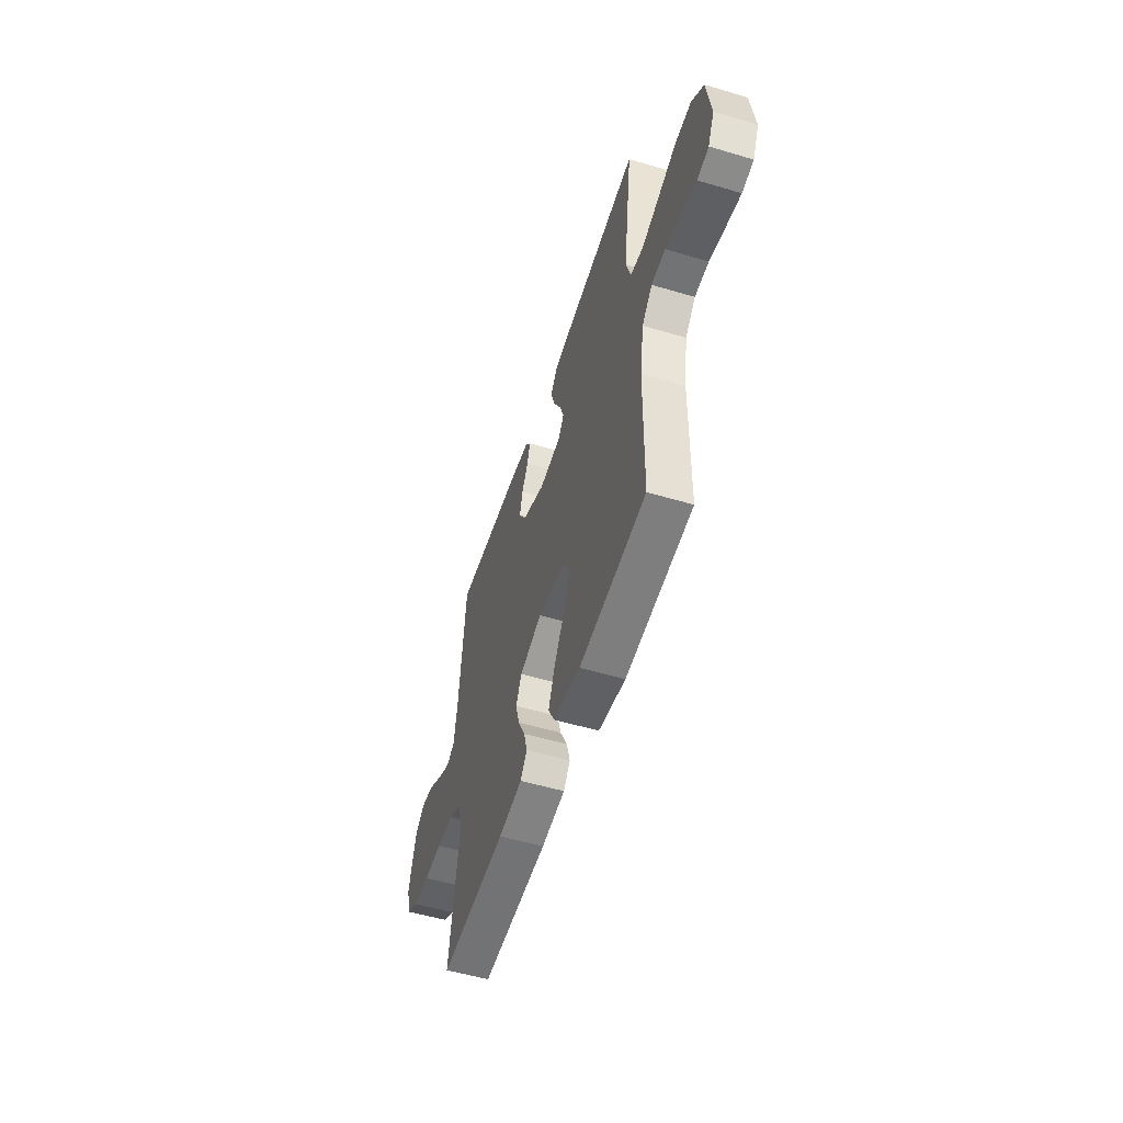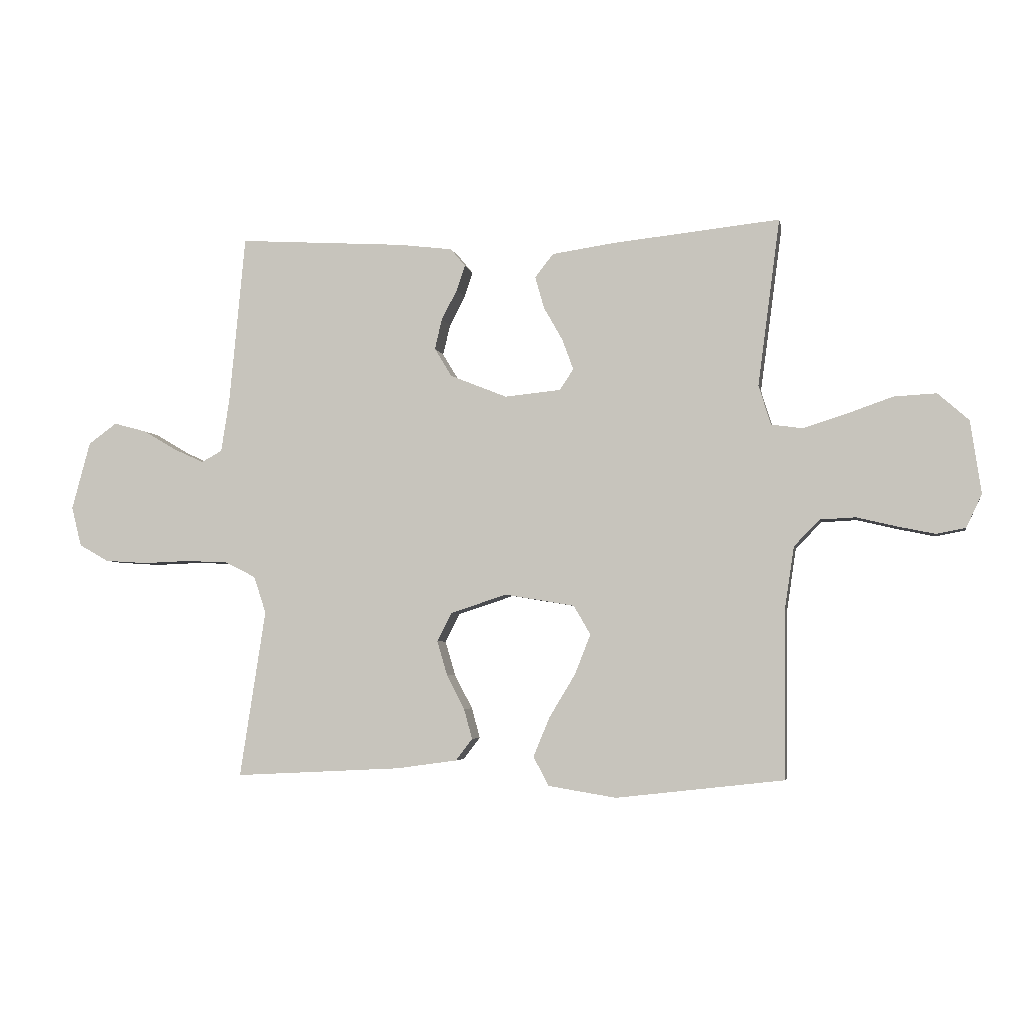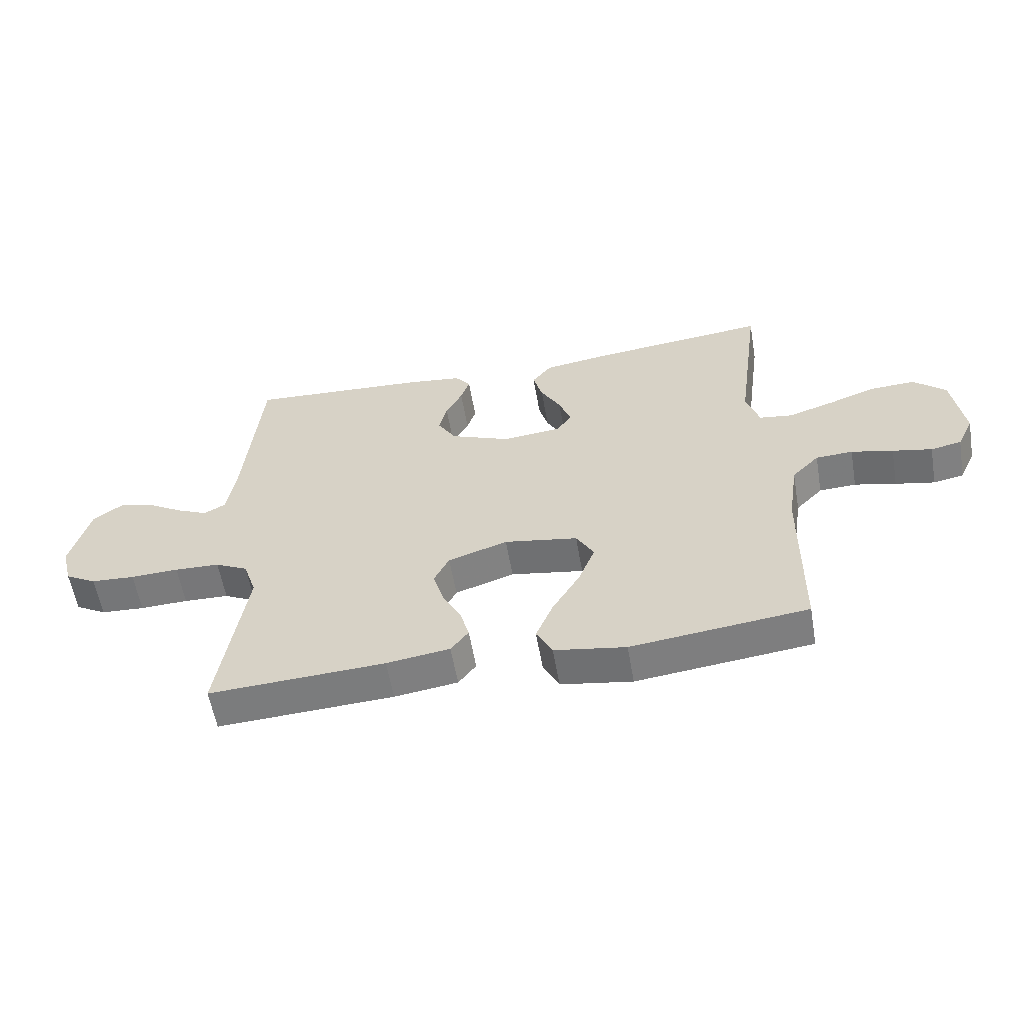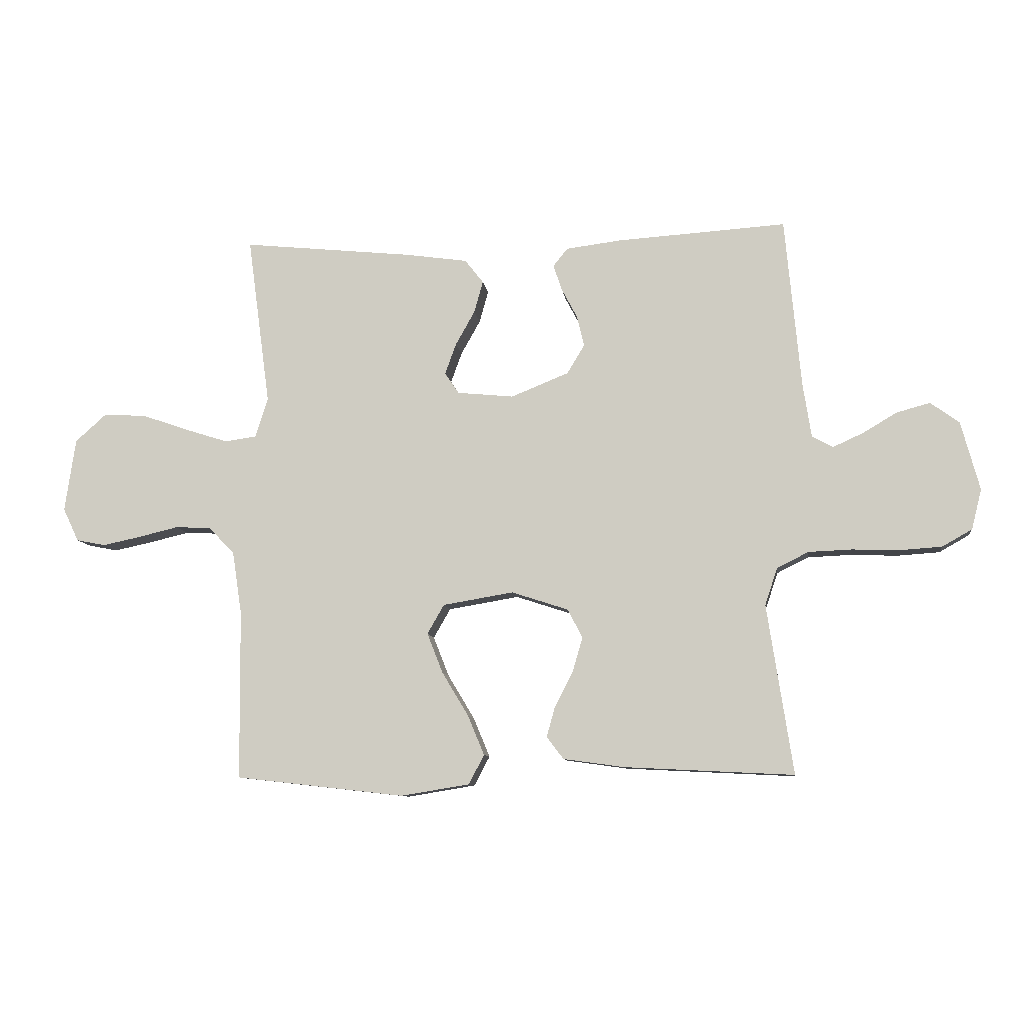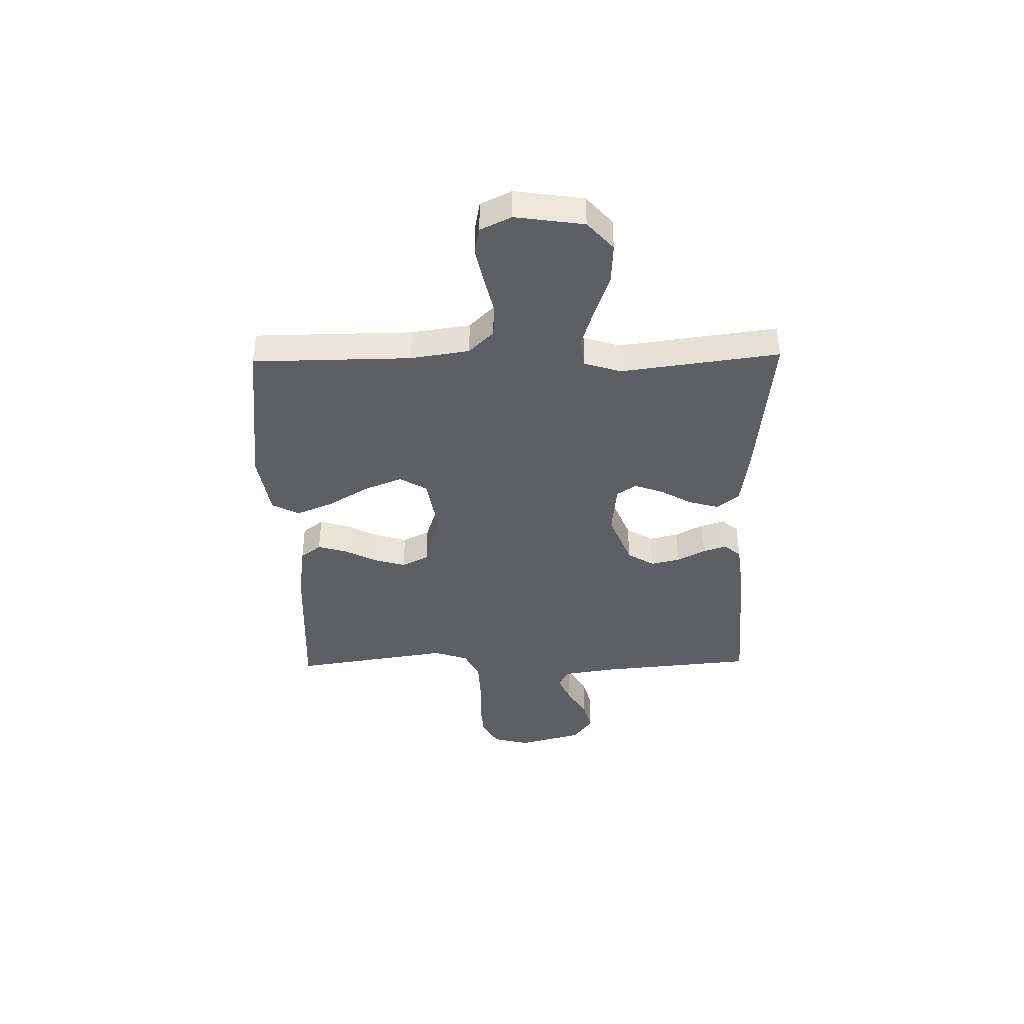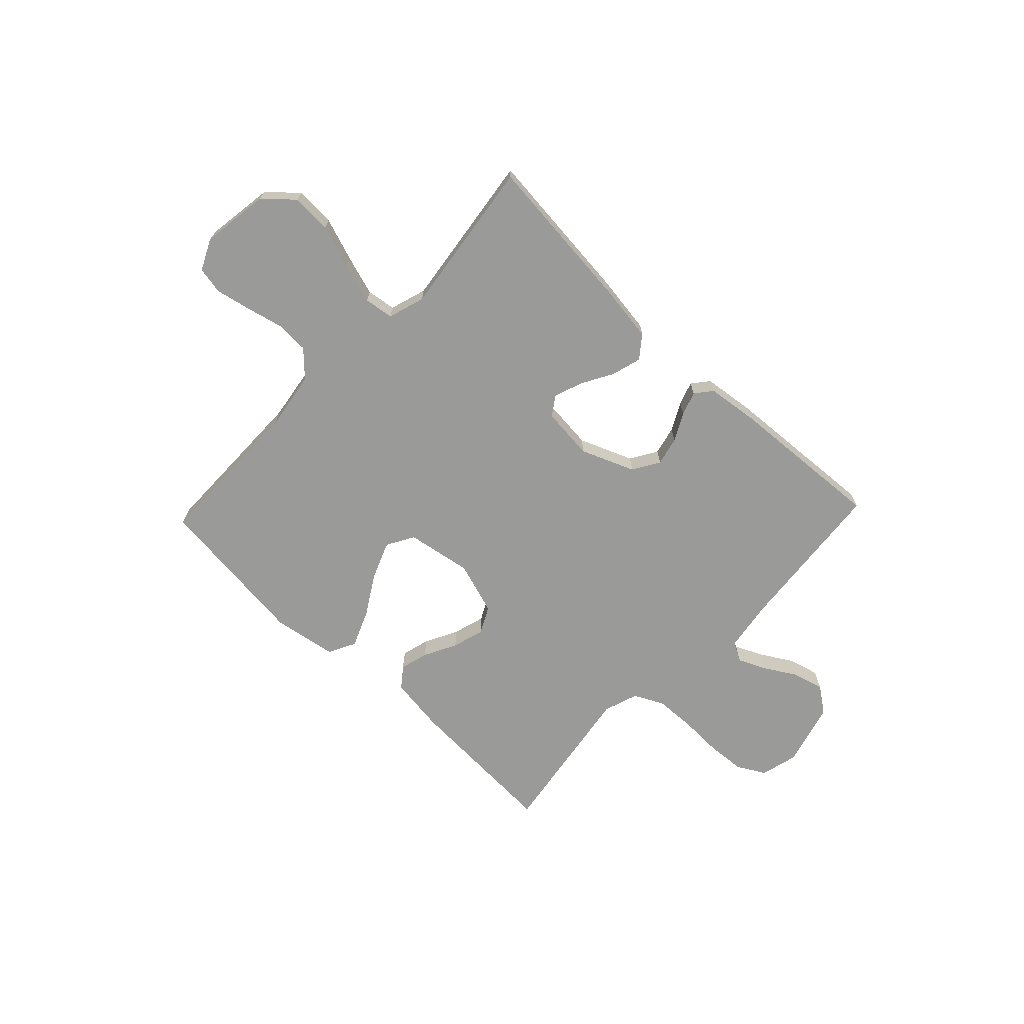
<metadata>
{"format":"obj","ext":"obj","renderer":"f3d","projection":"perspective","resolution":1024,"background":"white","views":[{"elev":-53.1,"azim":-107.7,"up":"+Z"},{"elev":-4.4,"azim":-169.3,"up":"+Z"},{"elev":-57.9,"azim":-170.2,"up":"+Z"},{"elev":-9.2,"azim":7.5,"up":"+Z"},{"elev":-40.1,"azim":-88.9,"up":"+Y"},{"elev":-69.2,"azim":-43.5,"up":"+Y"}]}
</metadata>
<code>
v -0.5 0.07 0.5
v -0.2 0.07 0.469
v -0.088 0.07 0.453
v -0.055 0.07 0.411
v -0.071 0.07 0.354
v -0.105 0.07 0.294
v -0.125 0.07 0.239
v -0.1 0.07 0.202
v 0 0.07 0.192
v 0.102 0.07 0.233
v 0.133 0.07 0.284
v 0.12 0.07 0.339
v 0.092 0.07 0.392
v 0.077 0.07 0.437
v 0.103 0.07 0.469
v 0.2 0.07 0.481
v 0.5 0.07 0.5
v 0.528 0.07 0.2
v 0.543 0.07 0.103
v 0.58 0.07 0.083
v 0.633 0.07 0.107
v 0.694 0.07 0.143
v 0.753 0.07 0.159
v 0.804 0.07 0.122
v 0.837 0.07 0
v 0.819 0.07 -0.071
v 0.766 0.07 -0.101
v 0.691 0.07 -0.106
v 0.609 0.07 -0.103
v 0.532 0.07 -0.106
v 0.476 0.07 -0.134
v 0.454 0.07 -0.2
v 0.5 0.07 -0.5
v 0.2 0.07 -0.485
v 0.092 0.07 -0.47
v 0.062 0.07 -0.431
v 0.077 0.07 -0.377
v 0.109 0.07 -0.315
v 0.127 0.07 -0.254
v 0.101 0.07 -0.203
v 0 0.07 -0.17
v -0.125 0.07 -0.191
v -0.155 0.07 -0.243
v -0.127 0.07 -0.314
v -0.08 0.07 -0.392
v -0.051 0.07 -0.462
v -0.078 0.07 -0.514
v -0.2 0.07 -0.534
v -0.5 0.07 -0.5
v -0.503 0.07 -0.2
v -0.52 0.07 -0.088
v -0.566 0.07 -0.041
v -0.629 0.07 -0.038
v -0.7 0.07 -0.055
v -0.767 0.07 -0.069
v -0.819 0.07 -0.059
v -0.847 0.07 0
v -0.828 0.07 0.13
v -0.773 0.07 0.179
v -0.697 0.07 0.175
v -0.614 0.07 0.146
v -0.538 0.07 0.122
v -0.482 0.07 0.13
v -0.46 0.07 0.2
v -0.5 0 0.5
v -0.2 0 0.469
v -0.088 0 0.453
v -0.055 0 0.411
v -0.071 0 0.354
v -0.105 0 0.294
v -0.125 0 0.239
v -0.1 0 0.202
v 0 0 0.192
v 0.102 0 0.233
v 0.133 0 0.284
v 0.12 0 0.339
v 0.092 0 0.392
v 0.077 0 0.437
v 0.103 0 0.469
v 0.2 0 0.481
v 0.5 0 0.5
v 0.528 0 0.2
v 0.543 0 0.103
v 0.58 0 0.083
v 0.633 0 0.107
v 0.694 0 0.143
v 0.753 0 0.159
v 0.804 0 0.122
v 0.837 0 0
v 0.819 0 -0.071
v 0.766 0 -0.101
v 0.691 0 -0.106
v 0.609 0 -0.103
v 0.532 0 -0.106
v 0.476 0 -0.134
v 0.454 0 -0.2
v 0.5 0 -0.5
v 0.2 0 -0.485
v 0.092 0 -0.47
v 0.062 0 -0.431
v 0.077 0 -0.377
v 0.109 0 -0.315
v 0.127 0 -0.254
v 0.101 0 -0.203
v 0 0 -0.17
v -0.125 0 -0.191
v -0.155 0 -0.243
v -0.127 0 -0.314
v -0.08 0 -0.392
v -0.051 0 -0.462
v -0.078 0 -0.514
v -0.2 0 -0.534
v -0.5 0 -0.5
v -0.503 0 -0.2
v -0.52 0 -0.088
v -0.566 0 -0.041
v -0.629 0 -0.038
v -0.7 0 -0.055
v -0.767 0 -0.069
v -0.819 0 -0.059
v -0.847 0 0
v -0.828 0 0.13
v -0.773 0 0.179
v -0.697 0 0.175
v -0.614 0 0.146
v -0.538 0 0.122
v -0.482 0 0.13
v -0.46 0 0.2
f 58 59 60 61
f 58 61 62
f 57 58 62
f 56 57 62 63
f 53 54 55 56
f 47 48 49 50
f 47 50 51
f 44 45 46 47
f 43 44 47 51
f 42 43 51 52
f 35 36 37 38
f 35 38 39
f 32 33 34 35
f 31 32 35 39
f 30 31 39 40
f 26 27 28 29
f 26 29 30
f 25 26 30
f 21 22 23 24
f 20 21 24 25
f 15 16 17 18
f 15 18 19
f 12 13 14 15
f 11 12 15 19
f 10 11 19 20
f 3 4 5 6
f 3 6 7
f 64 1 2 3
f 63 64 3 7
f 53 56 63 7
f 41 42 52
f 25 30 40 41
f 25 41 52
f 9 10 20 25
f 8 9 25 52
f 7 8 52 53
f 125 124 123 122
f 126 125 122
f 126 122 121
f 127 126 121 120
f 120 119 118 117
f 114 113 112 111
f 115 114 111
f 111 110 109 108
f 115 111 108 107
f 116 115 107 106
f 102 101 100 99
f 103 102 99
f 99 98 97 96
f 103 99 96 95
f 104 103 95 94
f 93 92 91 90
f 94 93 90
f 94 90 89
f 88 87 86 85
f 89 88 85 84
f 82 81 80 79
f 83 82 79
f 79 78 77 76
f 83 79 76 75
f 84 83 75 74
f 70 69 68 67
f 71 70 67
f 67 66 65 128
f 71 67 128 127
f 71 127 120 117
f 116 106 105
f 105 104 94 89
f 116 105 89
f 89 84 74 73
f 116 89 73 72
f 117 116 72 71
f 1 65 66 2
f 2 66 67 3
f 3 67 68 4
f 4 68 69 5
f 5 69 70 6
f 6 70 71 7
f 7 71 72 8
f 8 72 73 9
f 9 73 74 10
f 10 74 75 11
f 11 75 76 12
f 12 76 77 13
f 13 77 78 14
f 14 78 79 15
f 15 79 80 16
f 16 80 81 17
f 17 81 82 18
f 18 82 83 19
f 19 83 84 20
f 20 84 85 21
f 21 85 86 22
f 22 86 87 23
f 23 87 88 24
f 24 88 89 25
f 25 89 90 26
f 26 90 91 27
f 27 91 92 28
f 28 92 93 29
f 29 93 94 30
f 30 94 95 31
f 31 95 96 32
f 32 96 97 33
f 33 97 98 34
f 34 98 99 35
f 35 99 100 36
f 36 100 101 37
f 37 101 102 38
f 38 102 103 39
f 39 103 104 40
f 40 104 105 41
f 41 105 106 42
f 42 106 107 43
f 43 107 108 44
f 44 108 109 45
f 45 109 110 46
f 46 110 111 47
f 47 111 112 48
f 48 112 113 49
f 49 113 114 50
f 50 114 115 51
f 51 115 116 52
f 52 116 117 53
f 53 117 118 54
f 54 118 119 55
f 55 119 120 56
f 56 120 121 57
f 57 121 122 58
f 58 122 123 59
f 59 123 124 60
f 60 124 125 61
f 61 125 126 62
f 62 126 127 63
f 63 127 128 64
f 64 128 65 1

</code>
